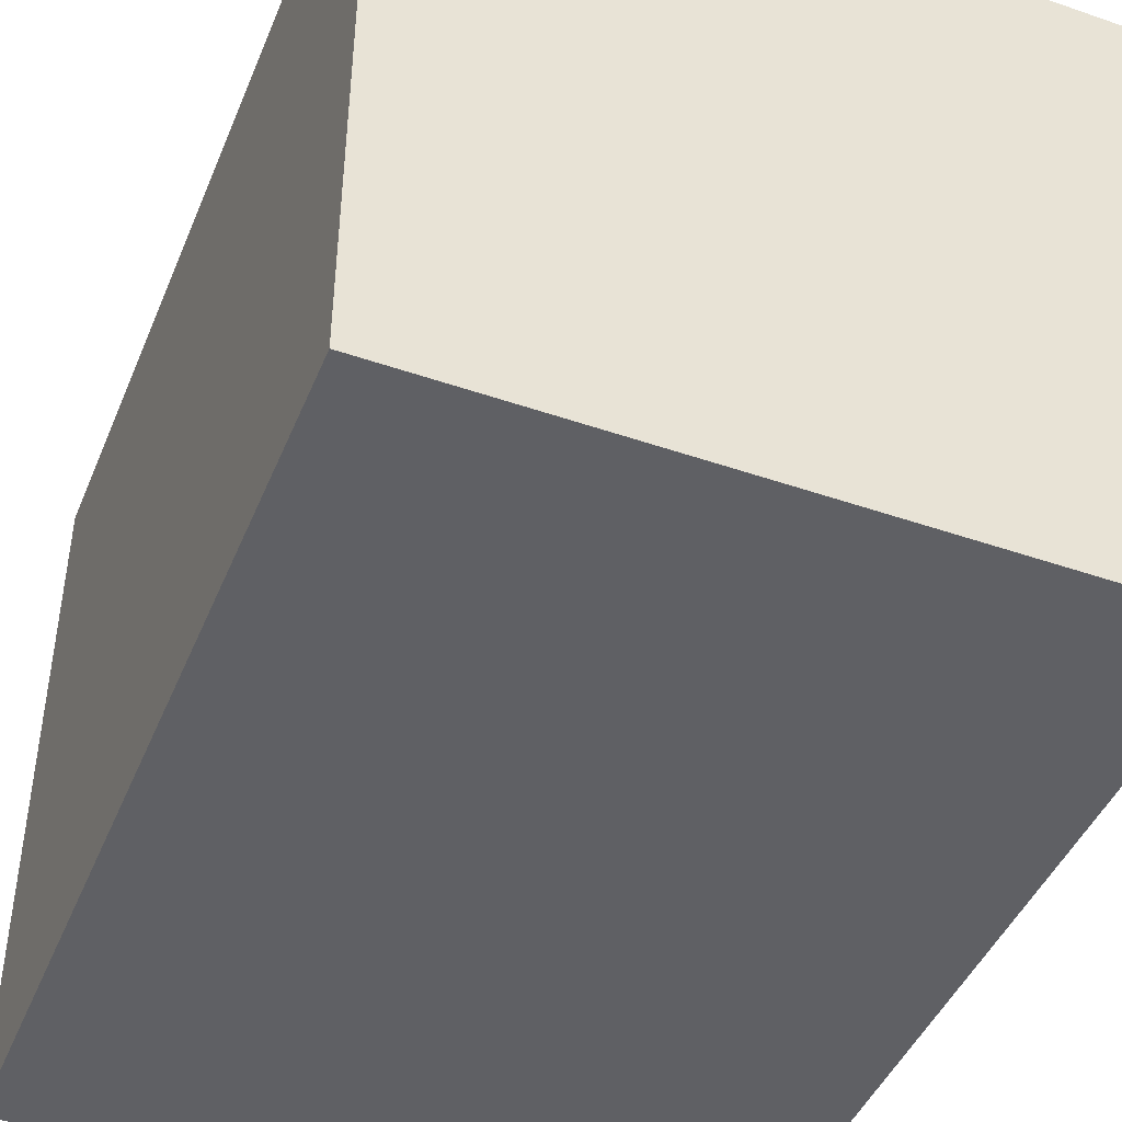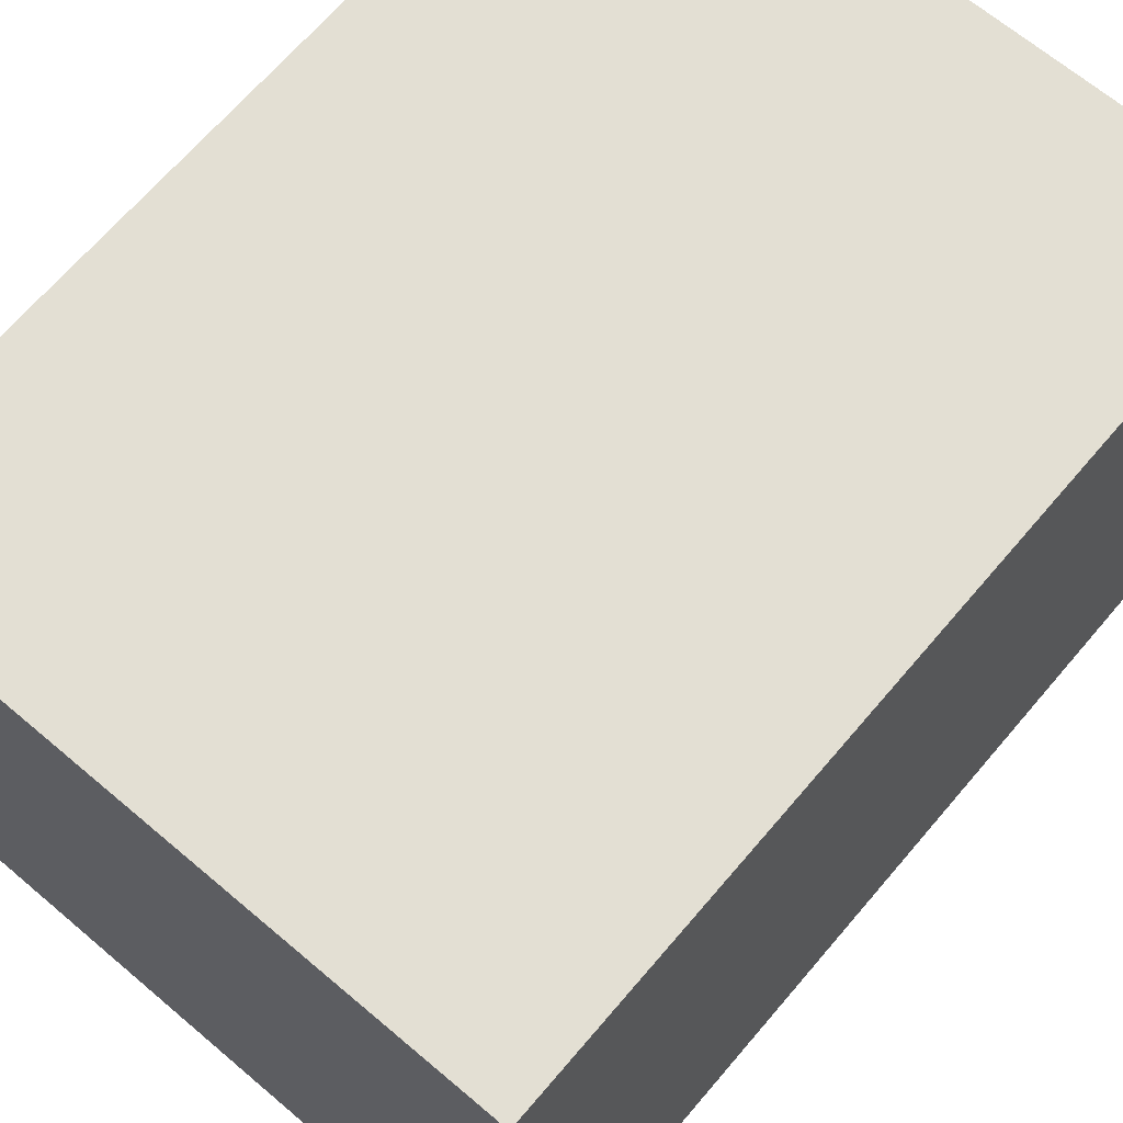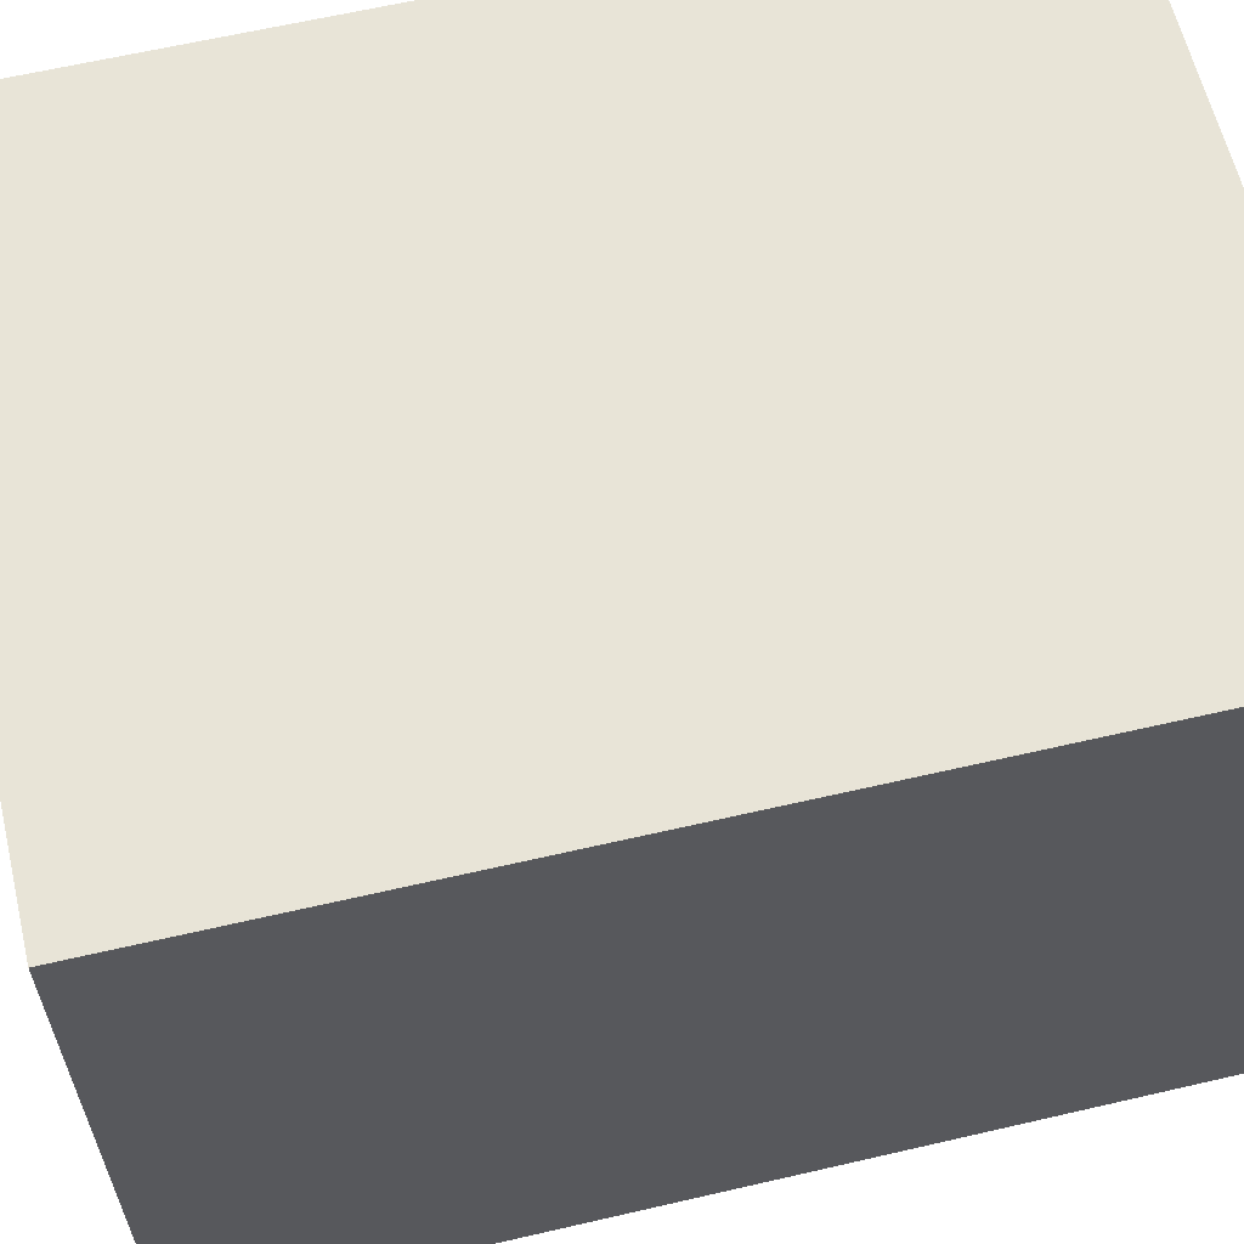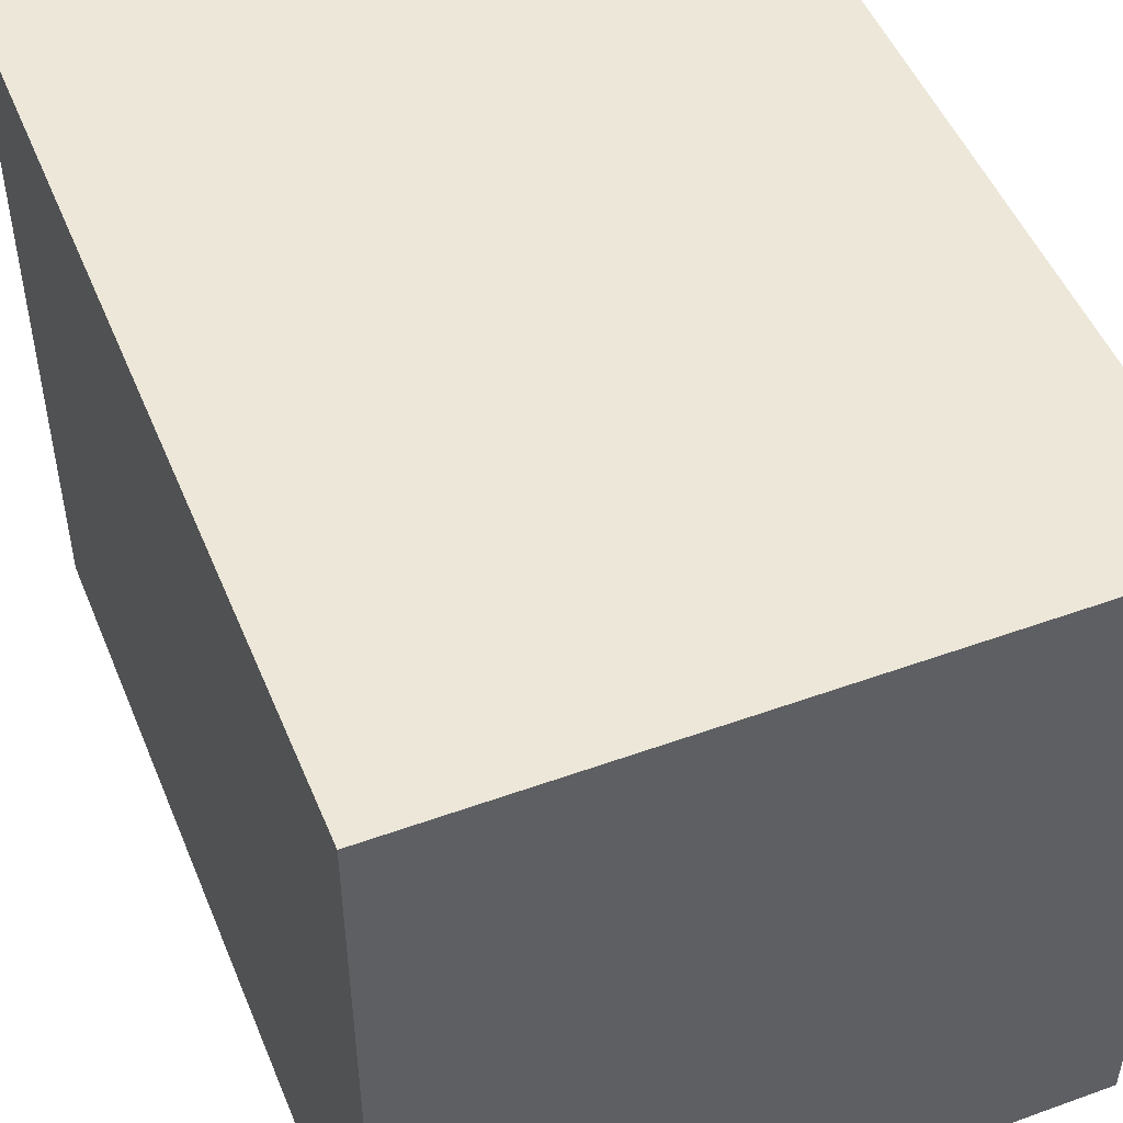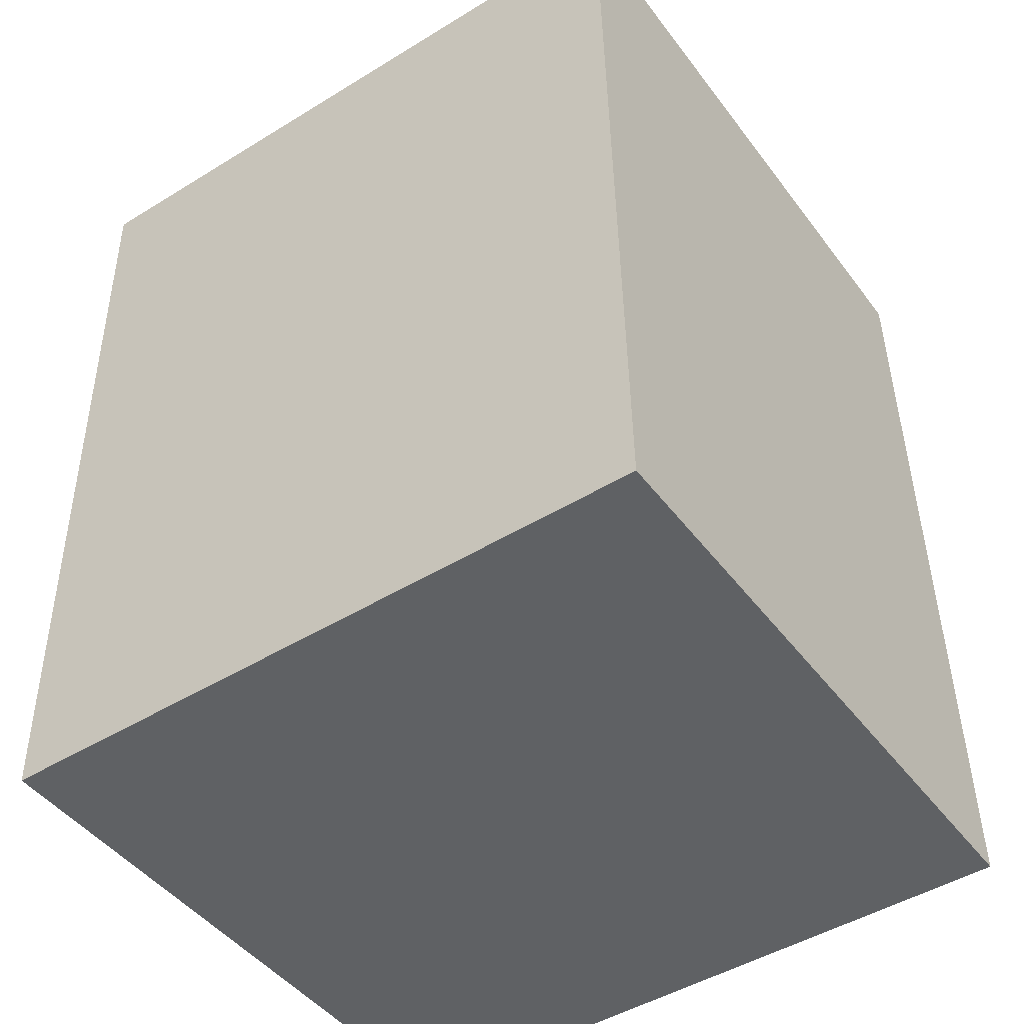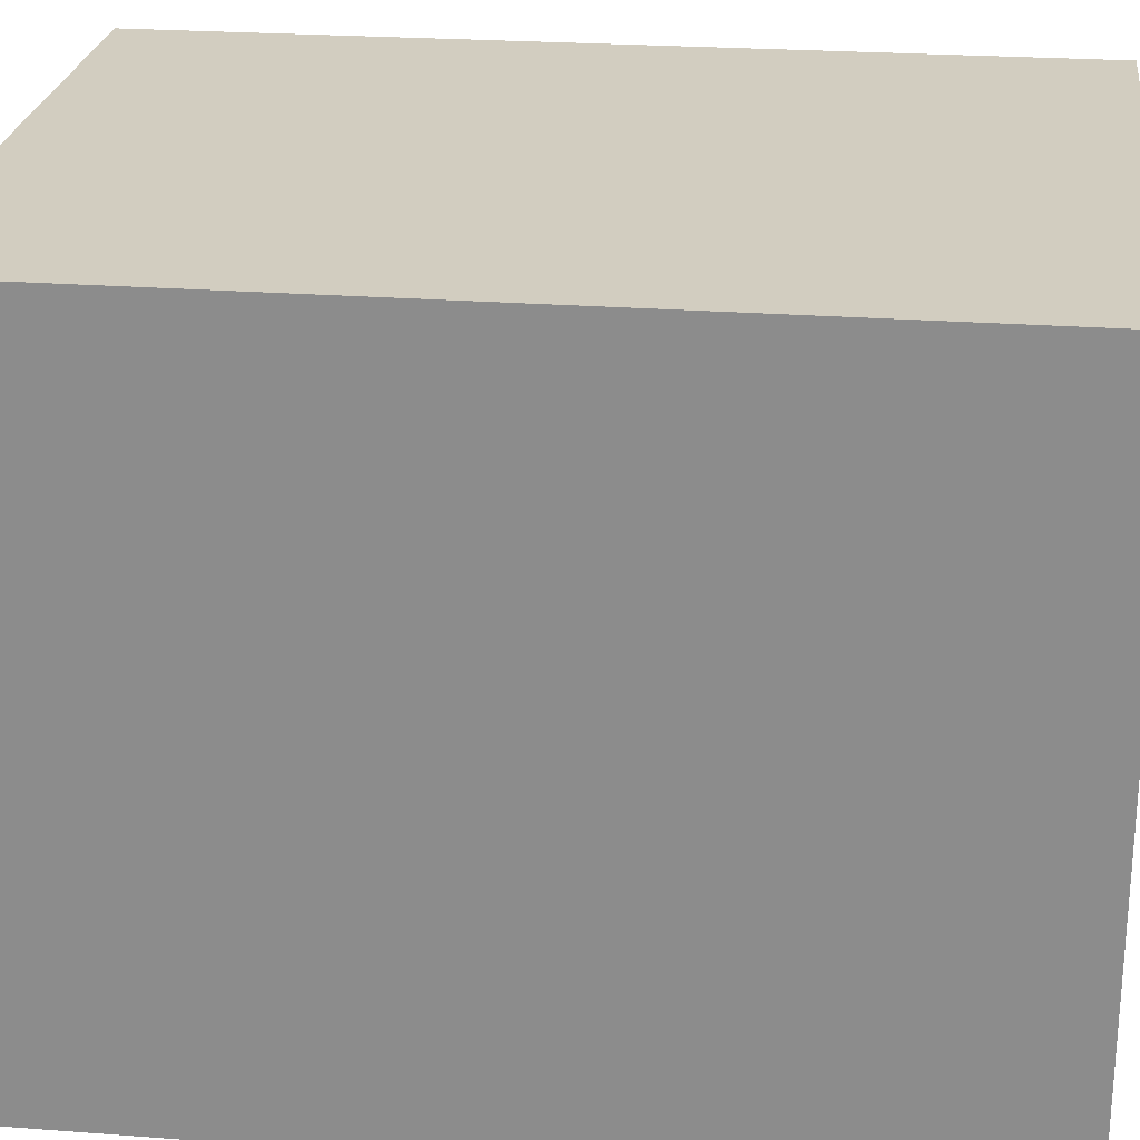
<metadata>
{"format":"obj","ext":"obj","renderer":"f3d","projection":"perspective","resolution":1024,"background":"white","views":[{"elev":-45.1,"azim":-20.7,"up":"+Y"},{"elev":66.9,"azim":-138.6,"up":"+Y"},{"elev":61.4,"azim":-102.3,"up":"+Y"},{"elev":49.7,"azim":159.3,"up":"+Y"},{"elev":-47.3,"azim":124.7,"up":"+Z"},{"elev":24.6,"azim":-81.9,"up":"+Y"}]}
</metadata>
<code>
v  0 3.144 1.925e-16
v  3.065 3.144 3.901
v  2.978 3.144 -0.055
v  0.07 3.144 3.996
v  3.066 3.144 3.937
v  3.066 -2.411e-16 3.937
v  2.978 3.368e-18 -0.055
v  3.065 -2.389e-16 3.901
v  0 0 0
v  0.07 -2.447e-16 3.996
g defaultobject
f 1 2 3
f 2 1 4
f 2 4 5
f 6 2 5
f 2 6 3
f 3 6 7
f 7 6 8
f 7 1 3
f 1 7 9
f 9 4 1
f 4 9 10
f 10 5 4
f 5 10 6
f 8 9 7
f 9 8 6
f 9 6 10

</code>
